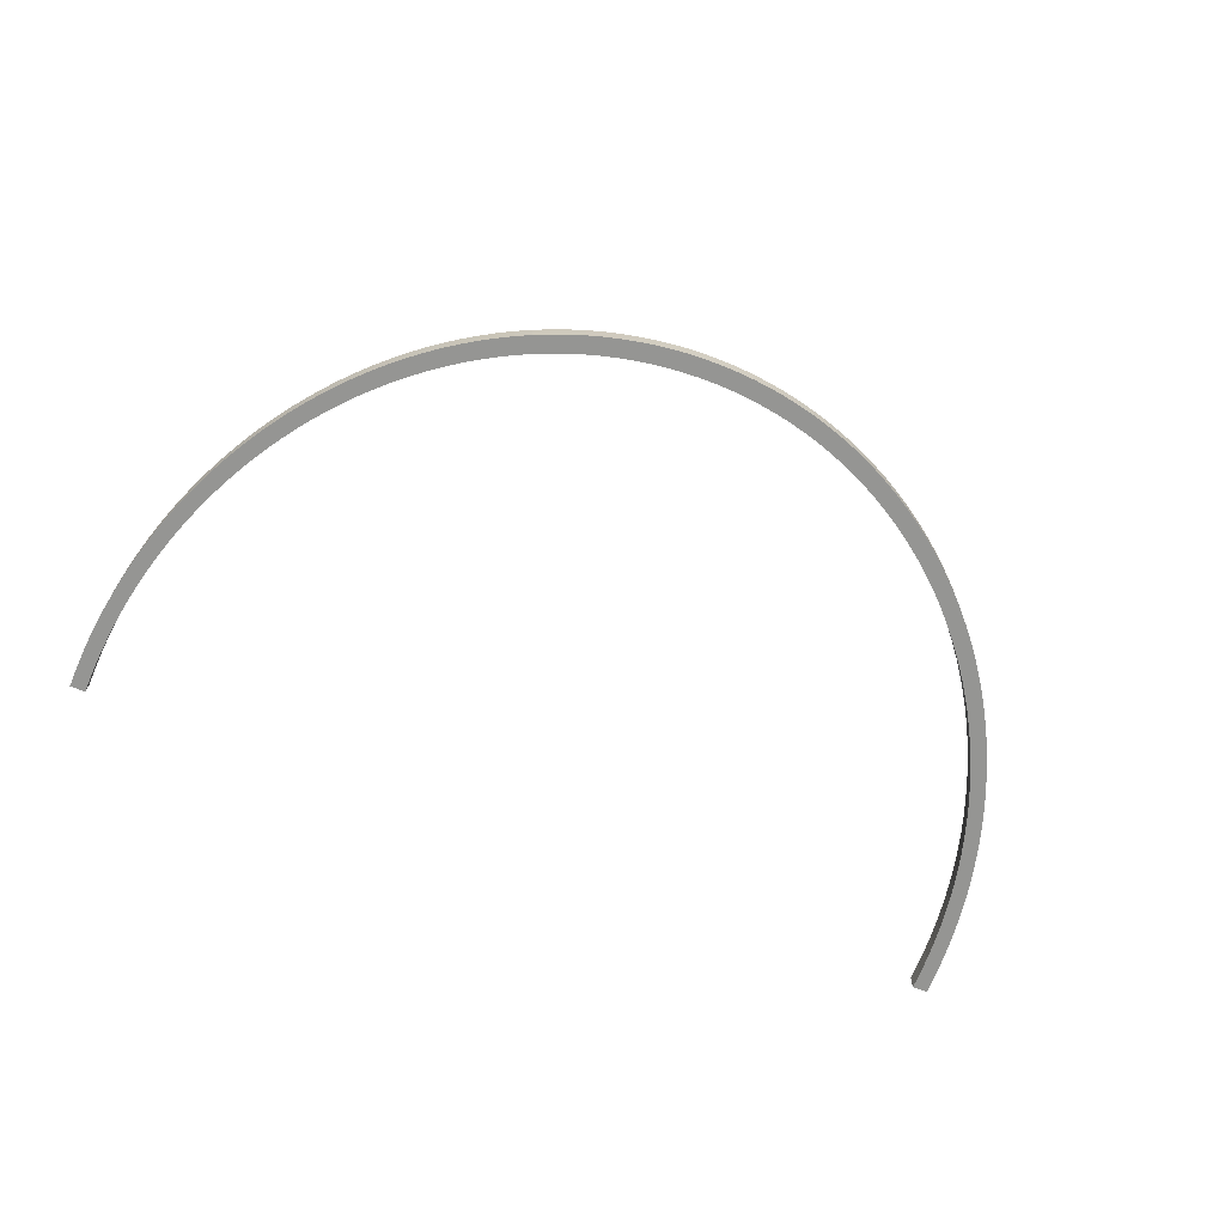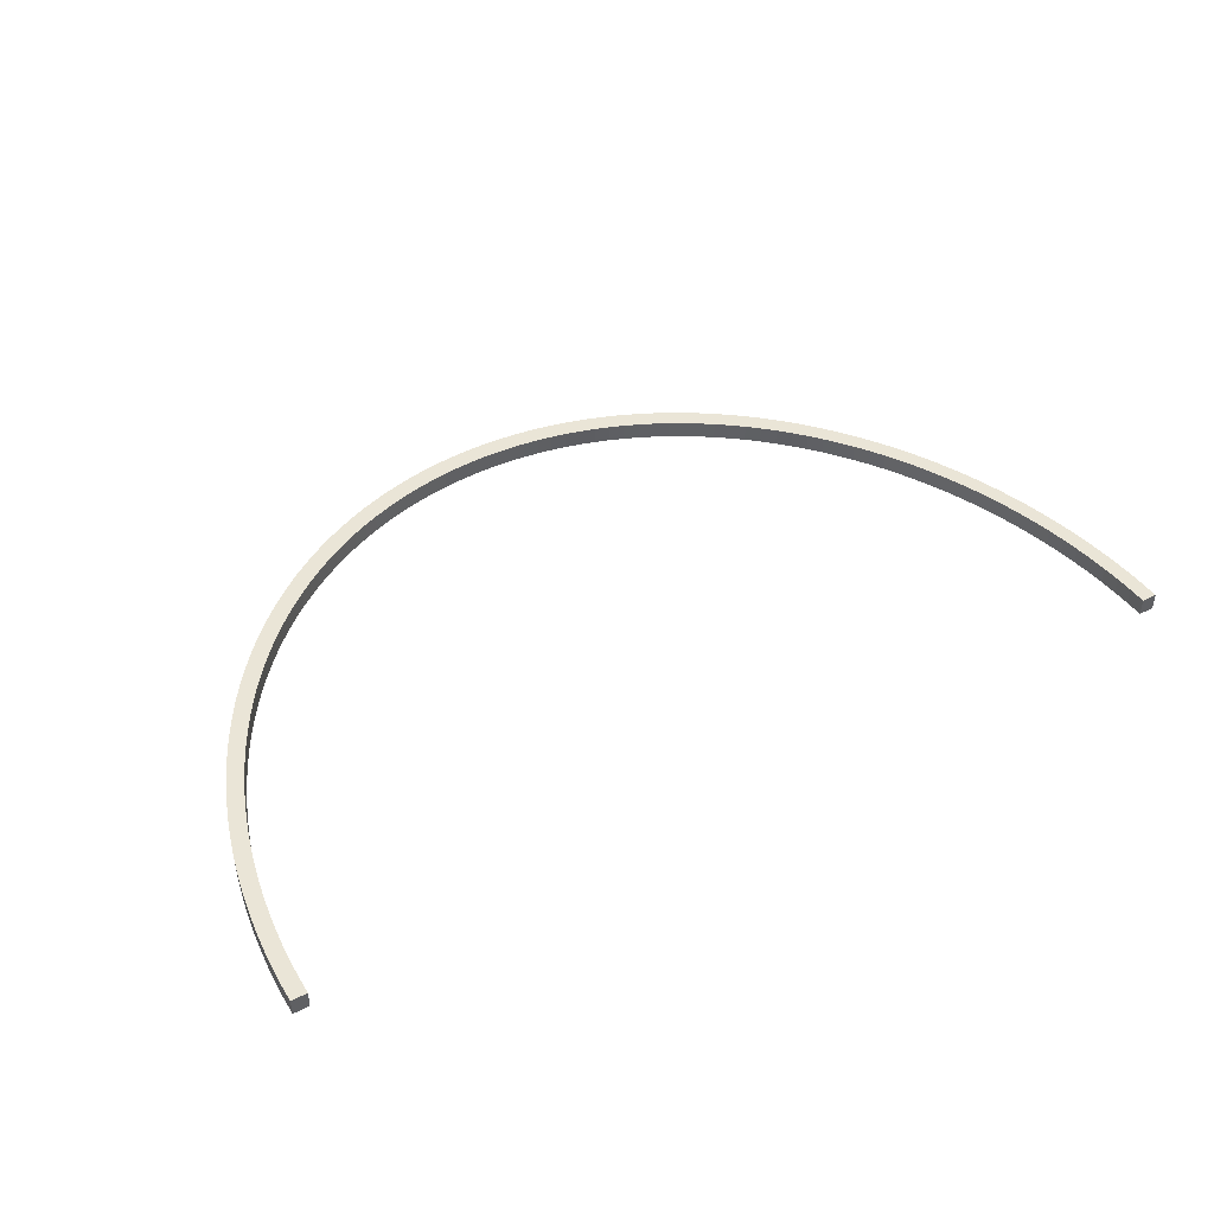
<metadata>
{"format":"obj","ext":"obj","renderer":"f3d","projection":"perspective","resolution":1024,"background":"white","views":[{"elev":-67.3,"azim":157.8,"up":"+Z"},{"elev":44.3,"azim":-31.0,"up":"+Z"}]}
</metadata>
<code>
o Cube.3479_0011
v 1.193 0.315 -1.306
v 0.4314 0.315 -1.306
v 0.4314 0.315 -1.321
v 0.4446 0.315 -1.321
v 1.193 0.3302 -1.306
v 1.193 0.3302 -1.321
v 1.206 0.3307 -1.321
v 1.206 0.3307 -1.306
v 1.193 0.3454 -1.306
v 1.193 0.3454 -1.321
v 1.206 0.3465 -1.321
v 1.206 0.3465 -1.306
v 1.191 0.3605 -1.306
v 1.191 0.3605 -1.321
v 1.205 0.3621 -1.321
v 1.205 0.3621 -1.306
v 1.19 0.3756 -1.306
v 1.19 0.3756 -1.321
v 1.203 0.3778 -1.321
v 1.203 0.3778 -1.306
v 1.188 0.3906 -1.306
v 1.188 0.3906 -1.321
v 1.201 0.3933 -1.321
v 1.201 0.3933 -1.306
v 1.185 0.4056 -1.306
v 1.185 0.4056 -1.321
v 1.198 0.4088 -1.306
v 1.198 0.4088 -1.321
v 1.182 0.4204 -1.306
v 1.182 0.4204 -1.321
v 1.195 0.4241 -1.321
v 1.195 0.4241 -1.306
v 1.179 0.4351 -1.306
v 1.179 0.4351 -1.321
v 1.192 0.4393 -1.321
v 1.192 0.4393 -1.306
v 1.175 0.4496 -1.306
v 1.175 0.4496 -1.321
v 1.188 0.4544 -1.321
v 1.188 0.4544 -1.306
v 1.171 0.464 -1.306
v 1.171 0.464 -1.321
v 1.183 0.4692 -1.321
v 1.183 0.4692 -1.306
v 1.166 0.4782 -1.306
v 1.166 0.4782 -1.321
v 1.178 0.4839 -1.321
v 1.178 0.4839 -1.306
v 1.161 0.4922 -1.306
v 1.161 0.4922 -1.321
v 1.173 0.4984 -1.306
v 1.173 0.4984 -1.321
v 1.156 0.5059 -1.306
v 1.156 0.5059 -1.321
v 1.167 0.5127 -1.321
v 1.167 0.5127 -1.306
v 1.15 0.5195 -1.306
v 1.15 0.5195 -1.321
v 1.161 0.5267 -1.321
v 1.161 0.5267 -1.306
v 1.143 0.5328 -1.306
v 1.143 0.5328 -1.321
v 1.155 0.5405 -1.321
v 1.155 0.5405 -1.306
v 1.137 0.5458 -1.306
v 1.137 0.5458 -1.321
v 1.148 0.554 -1.321
v 1.148 0.554 -1.306
v 1.129 0.5586 -1.306
v 1.129 0.5586 -1.321
v 1.14 0.5672 -1.321
v 1.14 0.5672 -1.306
v 1.122 0.571 -1.306
v 1.133 0.5801 -1.321
v 1.122 0.571 -1.321
v 1.133 0.5801 -1.306
v 1.114 0.5832 -1.306
v 1.114 0.5832 -1.321
v 1.124 0.5926 -1.321
v 1.124 0.5926 -1.306
v 1.106 0.595 -1.306
v 1.106 0.595 -1.321
v 1.116 0.6049 -1.321
v 1.116 0.6049 -1.306
v 1.097 0.6065 -1.306
v 1.097 0.6065 -1.321
v 1.107 0.6168 -1.321
v 1.107 0.6168 -1.306
v 1.088 0.6176 -1.306
v 1.088 0.6176 -1.321
v 1.098 0.6283 -1.321
v 1.098 0.6283 -1.306
v 1.079 0.6283 -1.306
v 1.079 0.6283 -1.321
v 1.088 0.6394 -1.321
v 1.088 0.6394 -1.306
v 1.07 0.6387 -1.306
v 1.07 0.6387 -1.321
v 1.078 0.6501 -1.306
v 1.078 0.6501 -1.321
v 1.06 0.6487 -1.306
v 1.06 0.6487 -1.321
v 1.068 0.6605 -1.321
v 1.068 0.6605 -1.306
v 1.05 0.6582 -1.306
v 1.05 0.6582 -1.321
v 1.058 0.6704 -1.321
v 1.058 0.6704 -1.306
v 1.039 0.6674 -1.306
v 1.039 0.6674 -1.321
v 1.047 0.6798 -1.321
v 1.047 0.6798 -1.306
v 1.028 0.6761 -1.306
v 1.028 0.6761 -1.321
v 1.036 0.6889 -1.321
v 1.036 0.6889 -1.306
v 1.017 0.6844 -1.306
v 1.017 0.6844 -1.321
v 1.024 0.6974 -1.321
v 1.024 0.6974 -1.306
v 1.013 0.7056 -1.321
v 1.013 0.7056 -1.306
v 1.006 0.6922 -1.306
v 1.006 0.6922 -1.321
v 0.9948 0.6996 -1.306
v 0.9948 0.6996 -1.321
v 1.001 0.7132 -1.321
v 1.001 0.7132 -1.306
v 0.9832 0.7065 -1.306
v 0.9832 0.7065 -1.321
v 0.989 0.7203 -1.321
v 0.989 0.7203 -1.306
v 0.9713 0.7129 -1.306
v 0.9713 0.7129 -1.321
v 0.9767 0.727 -1.321
v 0.9767 0.727 -1.306
v 0.9593 0.7189 -1.306
v 0.9593 0.7189 -1.321
v 0.9642 0.7331 -1.321
v 0.9642 0.7331 -1.306
v 0.9471 0.7243 -1.306
v 0.9471 0.7243 -1.321
v 0.9516 0.7388 -1.321
v 0.9516 0.7388 -1.306
v 0.9388 0.7439 -1.321
v 0.9347 0.7293 -1.306
v 0.9347 0.7293 -1.321
v 0.9388 0.7439 -1.306
v 0.9222 0.7337 -1.306
v 0.9222 0.7337 -1.321
v 0.9259 0.7485 -1.321
v 0.9259 0.7485 -1.306
v 0.9096 0.7376 -1.306
v 0.9096 0.7376 -1.321
v 0.9128 0.7526 -1.321
v 0.9128 0.7526 -1.306
v 0.8969 0.7411 -1.306
v 0.8969 0.7411 -1.321
v 0.8996 0.7561 -1.321
v 0.8996 0.7561 -1.306
v 0.884 0.744 -1.306
v 0.884 0.744 -1.321
v 0.8863 0.7591 -1.321
v 0.8863 0.7591 -1.306
v 0.8711 0.7463 -1.306
v 0.8711 0.7463 -1.321
v 0.873 0.7616 -1.321
v 0.873 0.7616 -1.306
v 0.8582 0.7482 -1.306
v 0.8582 0.7482 -1.321
v 0.8595 0.7635 -1.321
v 0.8595 0.7635 -1.306
v 0.8451 0.7495 -1.306
v 0.8451 0.7495 -1.321
v 0.8461 0.7649 -1.321
v 0.8461 0.7649 -1.306
v 0.8321 0.7503 -1.306
v 0.8321 0.7503 -1.321
v 0.8326 0.7657 -1.321
v 0.8326 0.7657 -1.306
v 0.819 0.7506 -1.306
v 0.819 0.7506 -1.321
v 0.819 0.766 -1.321
v 0.819 0.766 -1.306
v 0.806 0.7503 -1.306
v 0.806 0.7503 -1.321
v 0.8055 0.7657 -1.321
v 0.8055 0.7657 -1.306
v 0.7929 0.7495 -1.306
v 0.7929 0.7495 -1.321
v 0.792 0.7649 -1.321
v 0.792 0.7649 -1.306
v 0.7799 0.7482 -1.306
v 0.7799 0.7482 -1.321
v 0.7785 0.7635 -1.306
v 0.7785 0.7635 -1.321
v 0.7669 0.7463 -1.306
v 0.7669 0.7463 -1.321
v 0.7651 0.7616 -1.321
v 0.7651 0.7616 -1.306
v 0.754 0.744 -1.306
v 0.754 0.744 -1.321
v 0.7517 0.7591 -1.321
v 0.7517 0.7591 -1.306
v 0.7412 0.7411 -1.306
v 0.7412 0.7411 -1.321
v 0.7384 0.7561 -1.321
v 0.7384 0.7561 -1.306
v 0.7284 0.7376 -1.306
v 0.7284 0.7376 -1.321
v 0.7252 0.7526 -1.321
v 0.7252 0.7526 -1.306
v 0.7158 0.7337 -1.306
v 0.7158 0.7337 -1.321
v 0.7122 0.7485 -1.321
v 0.7122 0.7485 -1.306
v 0.7033 0.7293 -1.306
v 0.7033 0.7293 -1.321
v 0.6992 0.7439 -1.306
v 0.6992 0.7439 -1.321
v 0.691 0.7243 -1.306
v 0.691 0.7243 -1.321
v 0.6864 0.7388 -1.321
v 0.6864 0.7388 -1.306
v 0.6788 0.7189 -1.306
v 0.6788 0.7189 -1.321
v 0.6738 0.7331 -1.321
v 0.6738 0.7331 -1.306
v 0.6667 0.7129 -1.306
v 0.6667 0.7129 -1.321
v 0.6614 0.727 -1.321
v 0.6614 0.727 -1.306
v 0.6549 0.7065 -1.306
v 0.6549 0.7065 -1.321
v 0.6491 0.7203 -1.321
v 0.6491 0.7203 -1.306
v 0.6432 0.6996 -1.306
v 0.6432 0.6996 -1.321
v 0.637 0.7132 -1.321
v 0.637 0.7132 -1.306
v 0.6318 0.6922 -1.321
v 0.6252 0.7056 -1.321
v 0.6318 0.6922 -1.306
v 0.6252 0.7056 -1.306
v 0.6206 0.6844 -1.306
v 0.6206 0.6844 -1.321
v 0.6136 0.6974 -1.321
v 0.6136 0.6974 -1.306
v 0.6097 0.6761 -1.306
v 0.6097 0.6761 -1.321
v 0.6023 0.6889 -1.321
v 0.6023 0.6889 -1.306
v 0.599 0.6674 -1.306
v 0.599 0.6674 -1.321
v 0.5912 0.6798 -1.321
v 0.5912 0.6798 -1.306
v 0.5885 0.6582 -1.306
v 0.5885 0.6582 -1.321
v 0.5804 0.6704 -1.321
v 0.5804 0.6704 -1.306
v 0.5784 0.6487 -1.306
v 0.5784 0.6487 -1.321
v 0.5699 0.6605 -1.321
v 0.5699 0.6605 -1.306
v 0.5685 0.6387 -1.306
v 0.5685 0.6387 -1.321
v 0.5596 0.6501 -1.306
v 0.5596 0.6501 -1.321
v 0.5589 0.6283 -1.306
v 0.5589 0.6283 -1.321
v 0.5497 0.6394 -1.321
v 0.5497 0.6394 -1.306
v 0.5497 0.6176 -1.306
v 0.5497 0.6176 -1.321
v 0.5402 0.6283 -1.321
v 0.5402 0.6283 -1.306
v 0.5408 0.6065 -1.306
v 0.5408 0.6065 -1.321
v 0.531 0.6168 -1.321
v 0.531 0.6168 -1.306
v 0.5322 0.595 -1.306
v 0.5322 0.595 -1.321
v 0.5221 0.6049 -1.321
v 0.5221 0.6049 -1.306
v 0.524 0.5832 -1.306
v 0.524 0.5832 -1.321
v 0.5136 0.5926 -1.321
v 0.5136 0.5926 -1.306
v 0.5161 0.571 -1.321
v 0.5054 0.5801 -1.321
v 0.5161 0.571 -1.306
v 0.5054 0.5801 -1.306
v 0.5086 0.5586 -1.306
v 0.5086 0.5586 -1.321
v 0.4977 0.5672 -1.321
v 0.4977 0.5672 -1.306
v 0.5015 0.5458 -1.306
v 0.5015 0.5458 -1.321
v 0.4903 0.554 -1.321
v 0.4903 0.554 -1.306
v 0.4948 0.5328 -1.306
v 0.4948 0.5328 -1.321
v 0.4833 0.5405 -1.321
v 0.4833 0.5405 -1.306
v 0.4884 0.5195 -1.306
v 0.4884 0.5195 -1.321
v 0.4768 0.5267 -1.321
v 0.4768 0.5267 -1.306
v 0.4825 0.5059 -1.306
v 0.4825 0.5059 -1.321
v 0.4706 0.5127 -1.321
v 0.4706 0.5127 -1.306
v 0.477 0.4922 -1.306
v 0.477 0.4922 -1.321
v 0.4649 0.4984 -1.321
v 0.4649 0.4984 -1.306
v 0.4719 0.4782 -1.306
v 0.4719 0.4782 -1.321
v 0.4596 0.4839 -1.321
v 0.4596 0.4839 -1.306
v 0.4672 0.464 -1.306
v 0.4672 0.464 -1.321
v 0.4548 0.4692 -1.321
v 0.4548 0.4692 -1.306
v 0.4629 0.4496 -1.306
v 0.4629 0.4496 -1.321
v 0.4504 0.4544 -1.321
v 0.4504 0.4544 -1.306
v 0.4591 0.4351 -1.306
v 0.4591 0.4351 -1.321
v 0.4464 0.4393 -1.321
v 0.4464 0.4393 -1.306
v 0.4557 0.4204 -1.306
v 0.4557 0.4204 -1.321
v 0.4429 0.4241 -1.321
v 0.4429 0.4241 -1.306
v 0.4399 0.4088 -1.321
v 0.4399 0.4088 -1.306
v 0.4528 0.4056 -1.306
v 0.4528 0.4056 -1.321
v 0.4503 0.3906 -1.306
v 0.4503 0.3906 -1.321
v 0.4373 0.3933 -1.321
v 0.4373 0.3933 -1.306
v 0.4483 0.3756 -1.306
v 0.4483 0.3756 -1.321
v 0.4352 0.3778 -1.321
v 0.4352 0.3778 -1.306
v 0.4467 0.3605 -1.306
v 0.4467 0.3605 -1.321
v 0.4335 0.3621 -1.321
v 0.4335 0.3621 -1.306
v 0.4455 0.3454 -1.306
v 0.4455 0.3454 -1.321
v 0.4323 0.3465 -1.321
v 0.4323 0.3465 -1.306
v 0.4448 0.3302 -1.306
v 0.4448 0.3302 -1.321
v 0.4316 0.3307 -1.321
v 0.4316 0.3307 -1.306
v 0.4446 0.315 -1.306
v 1.207 0.315 -1.306
v 1.207 0.315 -1.321
v 1.193 0.315 -1.321
f 361 3 4
f 8 9 5
f 363 8 362
f 1 6 364
f 362 5 1
f 363 6 7
f 11 16 12
f 6 11 7
f 7 12 8
f 5 10 6
f 15 20 16
f 9 14 10
f 9 16 13
f 10 15 11
f 20 21 17
f 13 18 14
f 13 20 17
f 14 19 15
f 23 27 24
f 18 23 19
f 19 24 20
f 17 22 18
f 32 33 29
f 21 26 22
f 24 25 21
f 23 26 28
f 28 32 27
f 25 30 26
f 27 29 25
f 28 30 31
f 35 40 36
f 31 34 35
f 31 36 32
f 29 34 30
f 39 44 40
f 33 38 34
f 33 40 37
f 34 39 35
f 41 48 45
f 37 42 38
f 37 44 41
f 38 43 39
f 47 51 48
f 42 47 43
f 43 48 44
f 41 46 42
f 45 50 46
f 45 51 49
f 46 52 47
f 56 57 53
f 52 56 51
f 49 54 50
f 51 53 49
f 52 54 55
f 59 64 60
f 55 58 59
f 55 60 56
f 53 58 54
f 63 68 64
f 57 62 58
f 57 64 61
f 58 63 59
f 65 72 69
f 61 66 62
f 61 68 65
f 62 67 63
f 71 76 72
f 66 71 67
f 67 72 68
f 65 70 66
f 77 84 81
f 69 75 70
f 72 73 69
f 71 75 74
f 74 80 76
f 73 78 75
f 76 77 73
f 74 78 79
f 83 88 84
f 78 83 79
f 79 84 80
f 77 82 78
f 87 92 88
f 81 86 82
f 84 85 81
f 82 87 83
f 92 93 89
f 85 90 86
f 85 92 89
f 86 91 87
f 95 99 96
f 91 94 95
f 91 96 92
f 89 94 90
f 94 97 98
f 93 99 97
f 94 100 95
f 104 105 101
f 100 104 99
f 98 101 102
f 99 101 97
f 100 102 103
f 107 112 108
f 103 106 107
f 103 108 104
f 101 106 102
f 111 116 112
f 105 110 106
f 105 112 109
f 106 111 107
f 113 120 117
f 109 114 110
f 109 116 113
f 110 115 111
f 119 122 120
f 114 119 115
f 115 120 116
f 113 118 114
f 128 129 125
f 117 124 118
f 117 122 123
f 118 121 119
f 121 128 122
f 123 126 124
f 122 125 123
f 121 126 127
f 131 136 132
f 127 130 131
f 127 132 128
f 125 130 126
f 135 140 136
f 129 134 130
f 129 136 133
f 130 135 131
f 137 144 141
f 133 138 134
f 136 137 133
f 135 138 139
f 144 145 148
f 138 143 139
f 139 144 140
f 137 142 138
f 141 147 142
f 141 148 146
f 142 145 143
f 149 156 153
f 148 151 152
f 146 150 147
f 148 149 146
f 147 151 145
f 155 160 156
f 150 155 151
f 151 156 152
f 149 154 150
f 159 164 160
f 153 158 154
f 153 160 157
f 154 159 155
f 161 168 165
f 157 162 158
f 160 161 157
f 159 162 163
f 167 172 168
f 162 167 163
f 163 168 164
f 161 166 162
f 173 180 177
f 165 170 166
f 168 169 165
f 167 170 171
f 171 176 172
f 169 174 170
f 169 176 173
f 170 175 171
f 179 184 180
f 174 179 175
f 175 180 176
f 173 178 174
f 183 188 184
f 177 182 178
f 177 184 181
f 178 183 179
f 188 189 185
f 181 186 182
f 181 188 185
f 182 187 183
f 191 195 192
f 187 190 191
f 187 192 188
f 185 190 186
f 189 194 190
f 189 195 193
f 190 196 191
f 197 204 201
f 196 200 195
f 193 198 194
f 193 200 197
f 194 199 196
f 203 208 204
f 198 203 199
f 199 204 200
f 197 202 198
f 207 212 208
f 201 206 202
f 201 208 205
f 202 207 203
f 209 216 213
f 205 210 206
f 208 209 205
f 207 210 211
f 215 219 216
f 210 215 211
f 211 216 212
f 209 214 210
f 224 225 221
f 213 218 214
f 213 219 217
f 214 220 215
f 220 224 219
f 217 222 218
f 217 224 221
f 218 223 220
f 227 232 228
f 223 226 227
f 223 228 224
f 221 226 222
f 231 236 232
f 225 230 226
f 225 232 229
f 226 231 227
f 233 240 237
f 229 234 230
f 229 236 233
f 230 235 231
f 239 244 240
f 234 239 235
f 235 240 236
f 233 238 234
f 237 241 238
f 237 244 243
f 239 241 242
f 248 249 245
f 242 248 244
f 243 246 241
f 244 245 243
f 242 246 247
f 251 256 252
f 247 250 251
f 247 252 248
f 245 250 246
f 255 260 256
f 249 254 250
f 252 253 249
f 251 254 255
f 257 264 261
f 253 258 254
f 256 257 253
f 255 258 259
f 263 267 264
f 258 263 259
f 259 264 260
f 257 262 258
f 272 273 269
f 261 266 262
f 264 265 261
f 263 266 268
f 268 272 267
f 265 270 266
f 267 269 265
f 268 270 271
f 275 280 276
f 271 274 275
f 271 276 272
f 269 274 270
f 279 284 280
f 273 278 274
f 276 277 273
f 275 278 279
f 281 288 285
f 277 282 278
f 277 284 281
f 278 283 279
f 287 292 288
f 282 287 283
f 283 288 284
f 281 286 282
f 285 289 286
f 285 292 291
f 286 290 287
f 293 300 297
f 290 296 292
f 291 294 289
f 291 296 293
f 290 294 295
f 299 304 300
f 294 299 295
f 295 300 296
f 293 298 294
f 303 308 304
f 297 302 298
f 297 304 301
f 298 303 299
f 305 312 309
f 301 306 302
f 304 305 301
f 303 306 307
f 311 316 312
f 306 311 307
f 307 312 308
f 305 310 306
f 317 324 321
f 309 314 310
f 312 313 309
f 310 315 311
f 315 320 316
f 313 318 314
f 316 317 313
f 315 318 319
f 323 328 324
f 318 323 319
f 319 324 320
f 317 322 318
f 327 332 328
f 321 326 322
f 321 328 325
f 322 327 323
f 329 336 333
f 325 330 326
f 328 329 325
f 327 330 331
f 335 338 336
f 330 335 331
f 331 336 332
f 329 334 330
f 333 340 334
f 333 338 339
f 334 337 335
f 363 1 364
f 344 345 341
f 337 344 338
f 339 342 340
f 339 344 341
f 340 343 337
f 347 352 348
f 343 346 347
f 343 348 344
f 341 346 342
f 351 356 352
f 345 350 346
f 348 349 345
f 347 350 351
f 353 360 357
f 349 354 350
f 352 353 349
f 351 354 355
f 359 2 360
f 354 359 355
f 355 360 356
f 353 358 354
f 357 4 358
f 357 2 361
f 358 3 359
f 361 2 3
f 8 12 9
f 363 7 8
f 1 5 6
f 362 8 5
f 363 364 6
f 11 15 16
f 6 10 11
f 7 11 12
f 5 9 10
f 15 19 20
f 9 13 14
f 9 12 16
f 10 14 15
f 20 24 21
f 13 17 18
f 13 16 20
f 14 18 19
f 23 28 27
f 18 22 23
f 19 23 24
f 17 21 22
f 32 36 33
f 21 25 26
f 24 27 25
f 23 22 26
f 28 31 32
f 25 29 30
f 27 32 29
f 28 26 30
f 35 39 40
f 31 30 34
f 31 35 36
f 29 33 34
f 39 43 44
f 33 37 38
f 33 36 40
f 34 38 39
f 41 44 48
f 37 41 42
f 37 40 44
f 38 42 43
f 47 52 51
f 42 46 47
f 43 47 48
f 41 45 46
f 45 49 50
f 45 48 51
f 46 50 52
f 56 60 57
f 52 55 56
f 49 53 54
f 51 56 53
f 52 50 54
f 59 63 64
f 55 54 58
f 55 59 60
f 53 57 58
f 63 67 68
f 57 61 62
f 57 60 64
f 58 62 63
f 65 68 72
f 61 65 66
f 61 64 68
f 62 66 67
f 71 74 76
f 66 70 71
f 67 71 72
f 65 69 70
f 77 80 84
f 69 73 75
f 72 76 73
f 71 70 75
f 74 79 80
f 73 77 78
f 76 80 77
f 74 75 78
f 83 87 88
f 78 82 83
f 79 83 84
f 77 81 82
f 87 91 92
f 81 85 86
f 84 88 85
f 82 86 87
f 92 96 93
f 85 89 90
f 85 88 92
f 86 90 91
f 95 100 99
f 91 90 94
f 91 95 96
f 89 93 94
f 94 93 97
f 93 96 99
f 94 98 100
f 104 108 105
f 100 103 104
f 98 97 101
f 99 104 101
f 100 98 102
f 107 111 112
f 103 102 106
f 103 107 108
f 101 105 106
f 111 115 116
f 105 109 110
f 105 108 112
f 106 110 111
f 113 116 120
f 109 113 114
f 109 112 116
f 110 114 115
f 119 121 122
f 114 118 119
f 115 119 120
f 113 117 118
f 128 132 129
f 117 123 124
f 117 120 122
f 118 124 121
f 121 127 128
f 123 125 126
f 122 128 125
f 121 124 126
f 131 135 136
f 127 126 130
f 127 131 132
f 125 129 130
f 135 139 140
f 129 133 134
f 129 132 136
f 130 134 135
f 137 140 144
f 133 137 138
f 136 140 137
f 135 134 138
f 144 143 145
f 138 142 143
f 139 143 144
f 137 141 142
f 141 146 147
f 141 144 148
f 142 147 145
f 149 152 156
f 148 145 151
f 146 149 150
f 148 152 149
f 147 150 151
f 155 159 160
f 150 154 155
f 151 155 156
f 149 153 154
f 159 163 164
f 153 157 158
f 153 156 160
f 154 158 159
f 161 164 168
f 157 161 162
f 160 164 161
f 159 158 162
f 167 171 172
f 162 166 167
f 163 167 168
f 161 165 166
f 173 176 180
f 165 169 170
f 168 172 169
f 167 166 170
f 171 175 176
f 169 173 174
f 169 172 176
f 170 174 175
f 179 183 184
f 174 178 179
f 175 179 180
f 173 177 178
f 183 187 188
f 177 181 182
f 177 180 184
f 178 182 183
f 188 192 189
f 181 185 186
f 181 184 188
f 182 186 187
f 191 196 195
f 187 186 190
f 187 191 192
f 185 189 190
f 189 193 194
f 189 192 195
f 190 194 196
f 197 200 204
f 196 199 200
f 193 197 198
f 193 195 200
f 194 198 199
f 203 207 208
f 198 202 203
f 199 203 204
f 197 201 202
f 207 211 212
f 201 205 206
f 201 204 208
f 202 206 207
f 209 212 216
f 205 209 210
f 208 212 209
f 207 206 210
f 215 220 219
f 210 214 215
f 211 215 216
f 209 213 214
f 224 228 225
f 213 217 218
f 213 216 219
f 214 218 220
f 220 223 224
f 217 221 222
f 217 219 224
f 218 222 223
f 227 231 232
f 223 222 226
f 223 227 228
f 221 225 226
f 231 235 236
f 225 229 230
f 225 228 232
f 226 230 231
f 233 236 240
f 229 233 234
f 229 232 236
f 230 234 235
f 239 242 244
f 234 238 239
f 235 239 240
f 233 237 238
f 237 243 241
f 237 240 244
f 239 238 241
f 248 252 249
f 242 247 248
f 243 245 246
f 244 248 245
f 242 241 246
f 251 255 256
f 247 246 250
f 247 251 252
f 245 249 250
f 255 259 260
f 249 253 254
f 252 256 253
f 251 250 254
f 257 260 264
f 253 257 258
f 256 260 257
f 255 254 258
f 263 268 267
f 258 262 263
f 259 263 264
f 257 261 262
f 272 276 273
f 261 265 266
f 264 267 265
f 263 262 266
f 268 271 272
f 265 269 270
f 267 272 269
f 268 266 270
f 275 279 280
f 271 270 274
f 271 275 276
f 269 273 274
f 279 283 284
f 273 277 278
f 276 280 277
f 275 274 278
f 281 284 288
f 277 281 282
f 277 280 284
f 278 282 283
f 287 290 292
f 282 286 287
f 283 287 288
f 281 285 286
f 285 291 289
f 285 288 292
f 286 289 290
f 293 296 300
f 290 295 296
f 291 293 294
f 291 292 296
f 290 289 294
f 299 303 304
f 294 298 299
f 295 299 300
f 293 297 298
f 303 307 308
f 297 301 302
f 297 300 304
f 298 302 303
f 305 308 312
f 301 305 306
f 304 308 305
f 303 302 306
f 311 315 316
f 306 310 311
f 307 311 312
f 305 309 310
f 317 320 324
f 309 313 314
f 312 316 313
f 310 314 315
f 315 319 320
f 313 317 318
f 316 320 317
f 315 314 318
f 323 327 328
f 318 322 323
f 319 323 324
f 317 321 322
f 327 331 332
f 321 325 326
f 321 324 328
f 322 326 327
f 329 332 336
f 325 329 330
f 328 332 329
f 327 326 330
f 335 337 338
f 330 334 335
f 331 335 336
f 329 333 334
f 333 339 340
f 333 336 338
f 334 340 337
f 363 362 1
f 344 348 345
f 337 343 344
f 339 341 342
f 339 338 344
f 340 342 343
f 347 351 352
f 343 342 346
f 343 347 348
f 341 345 346
f 351 355 356
f 345 349 350
f 348 352 349
f 347 346 350
f 353 356 360
f 349 353 354
f 352 356 353
f 351 350 354
f 359 3 2
f 354 358 359
f 355 359 360
f 353 357 358
f 357 361 4
f 357 360 2
f 358 4 3

</code>
